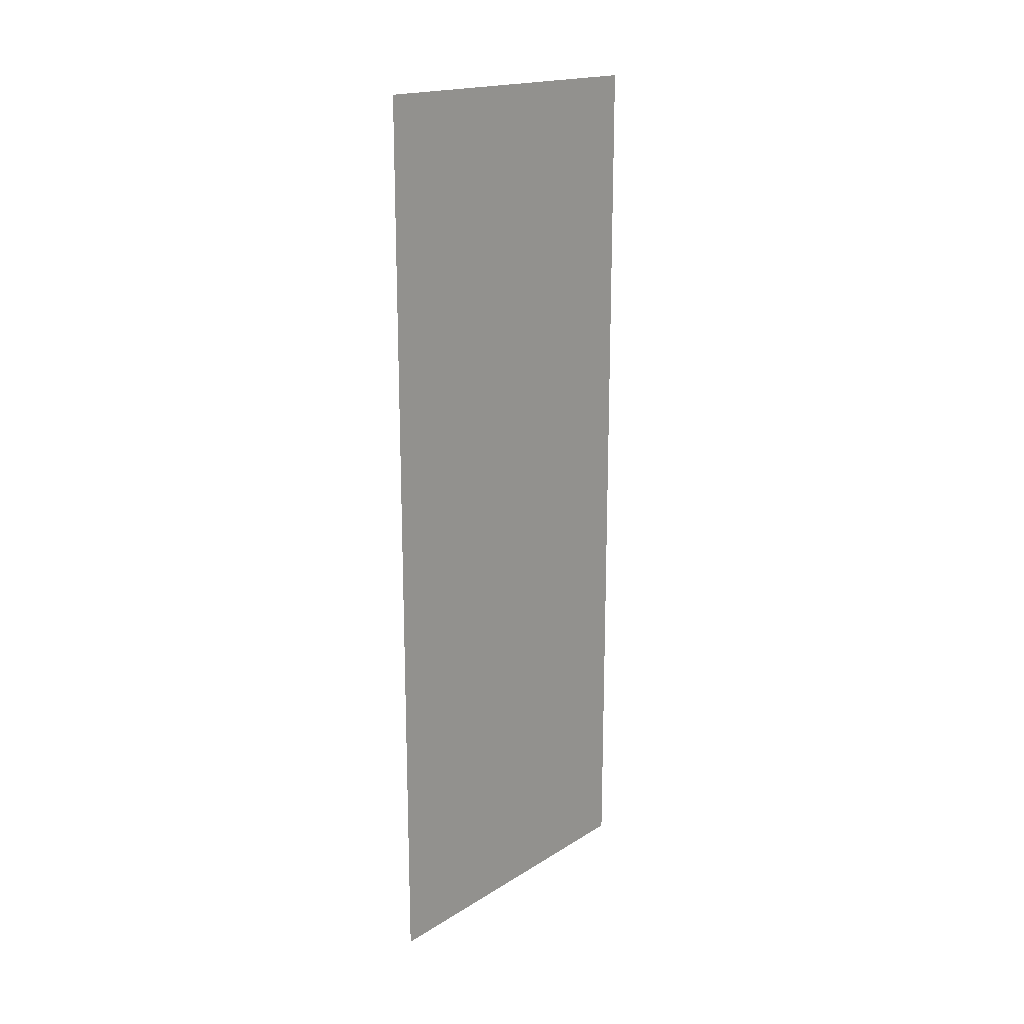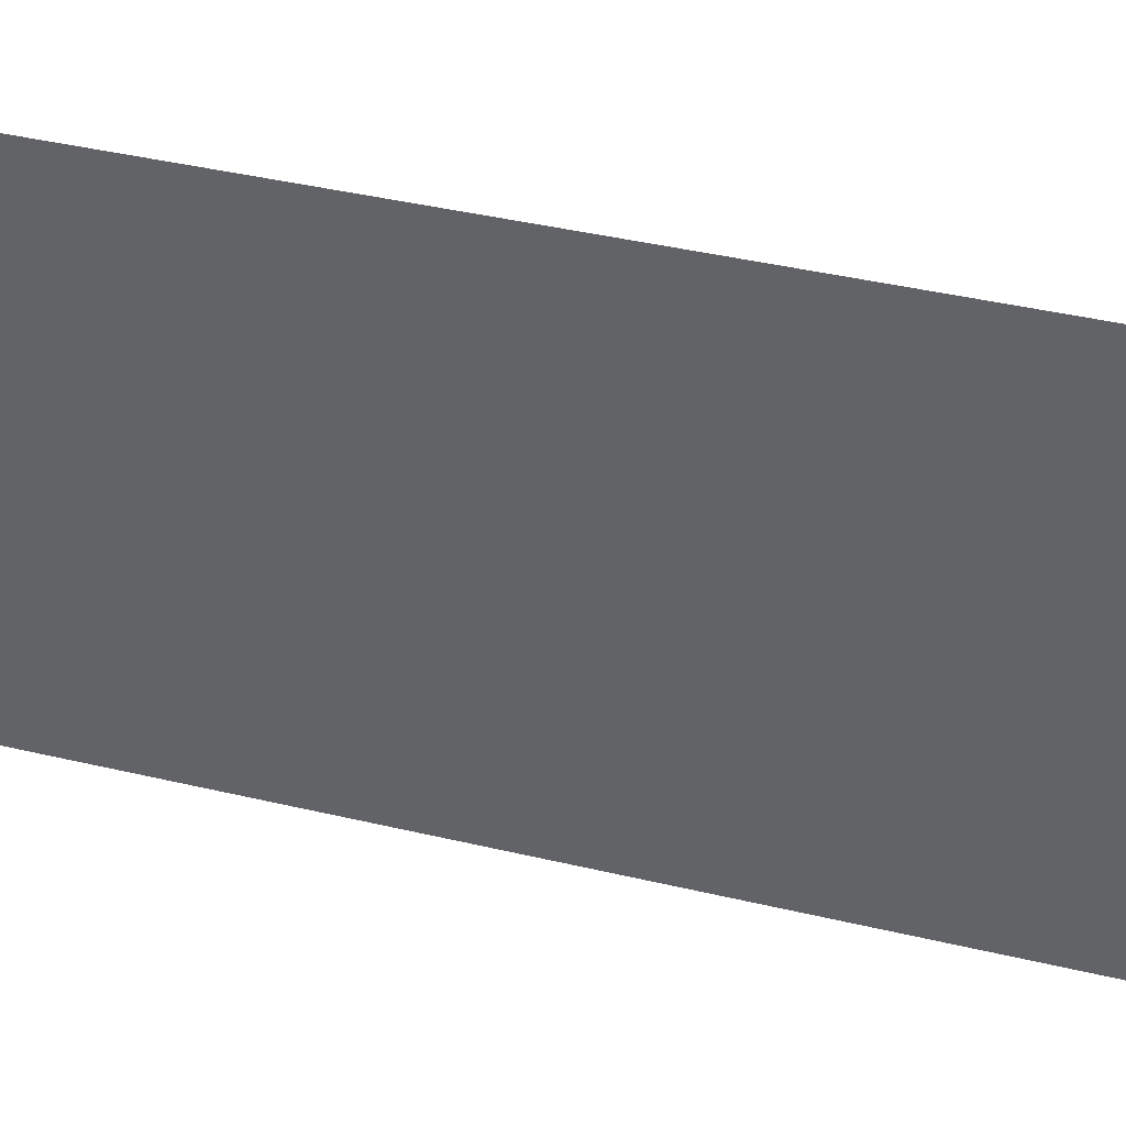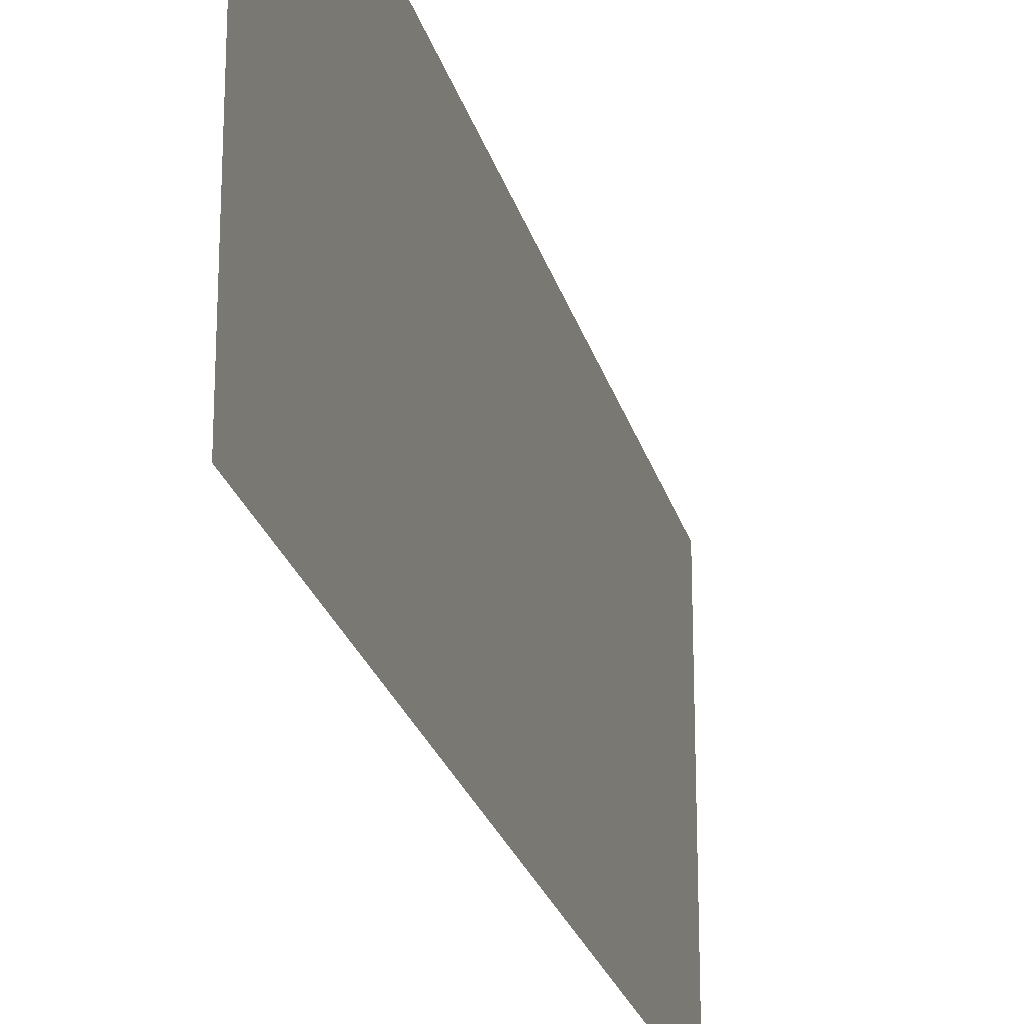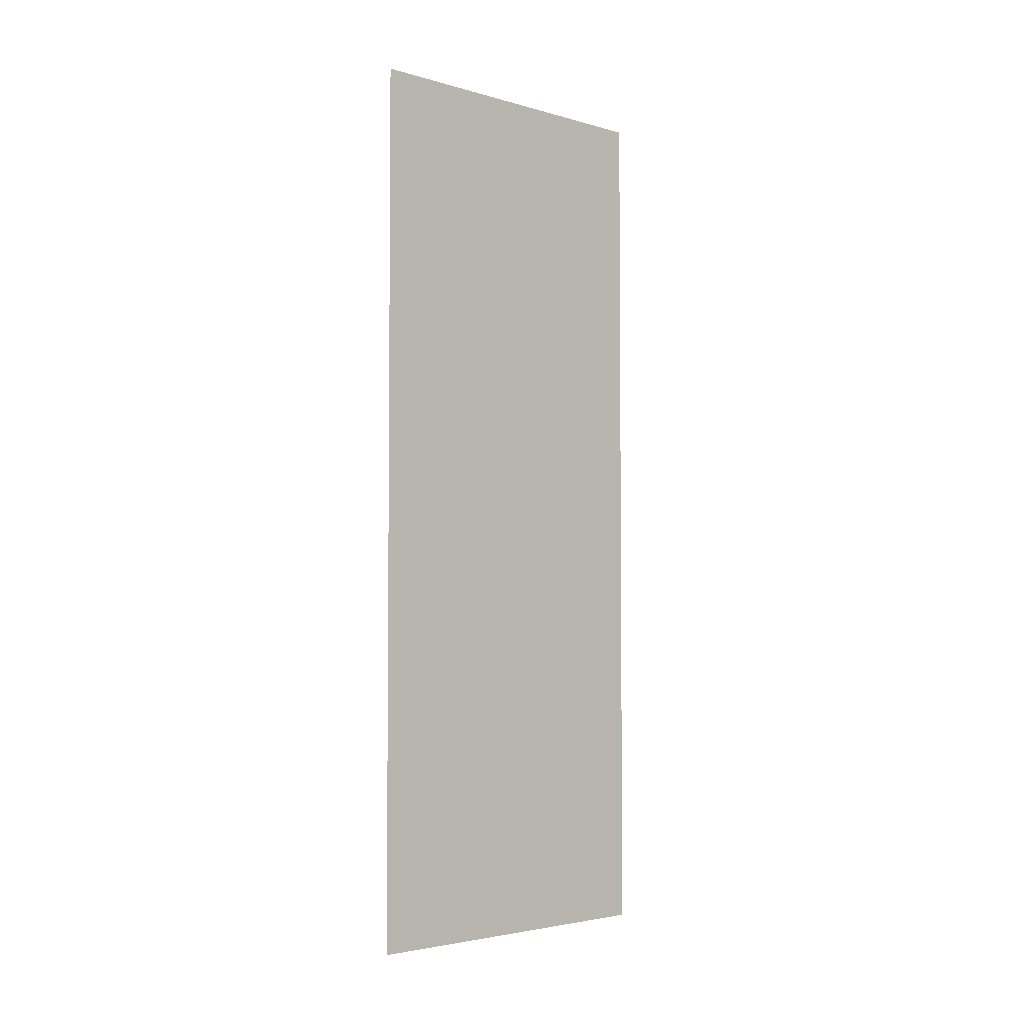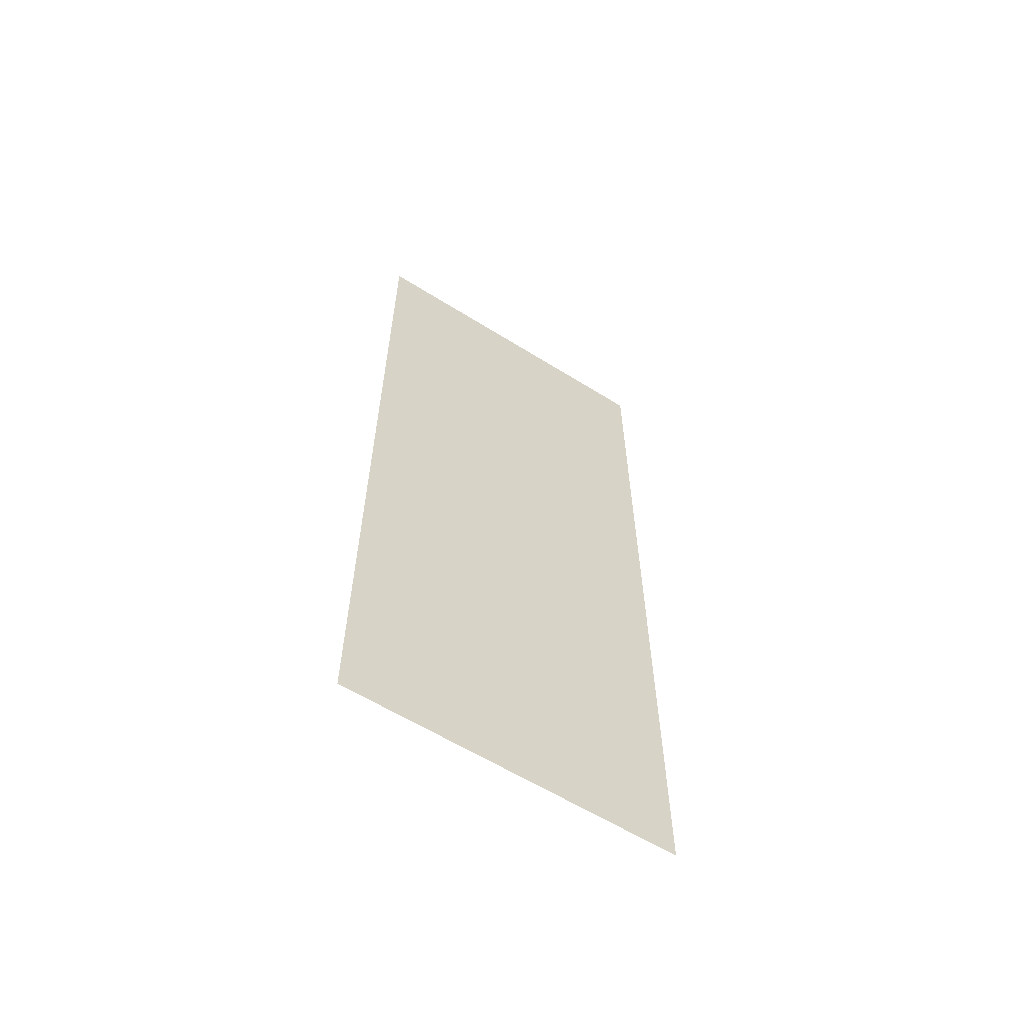
<metadata>
{"format":"obj","ext":"obj","renderer":"f3d","projection":"perspective","resolution":1024,"background":"white","views":[{"elev":18.1,"azim":-139.9,"up":"+Y"},{"elev":36.1,"azim":-72.1,"up":"+Z"},{"elev":-23.6,"azim":-166.1,"up":"+Z"},{"elev":-3.5,"azim":-133.2,"up":"+Y"},{"elev":-60.4,"azim":57.4,"up":"+Y"}]}
</metadata>
<code>
v 20.61 -0 10.6
v 20.61 0 -10.6
v 20.61 55.63 -10.6
v 20.61 55.63 10.6
f 1 2 3
f 1 3 4

</code>
